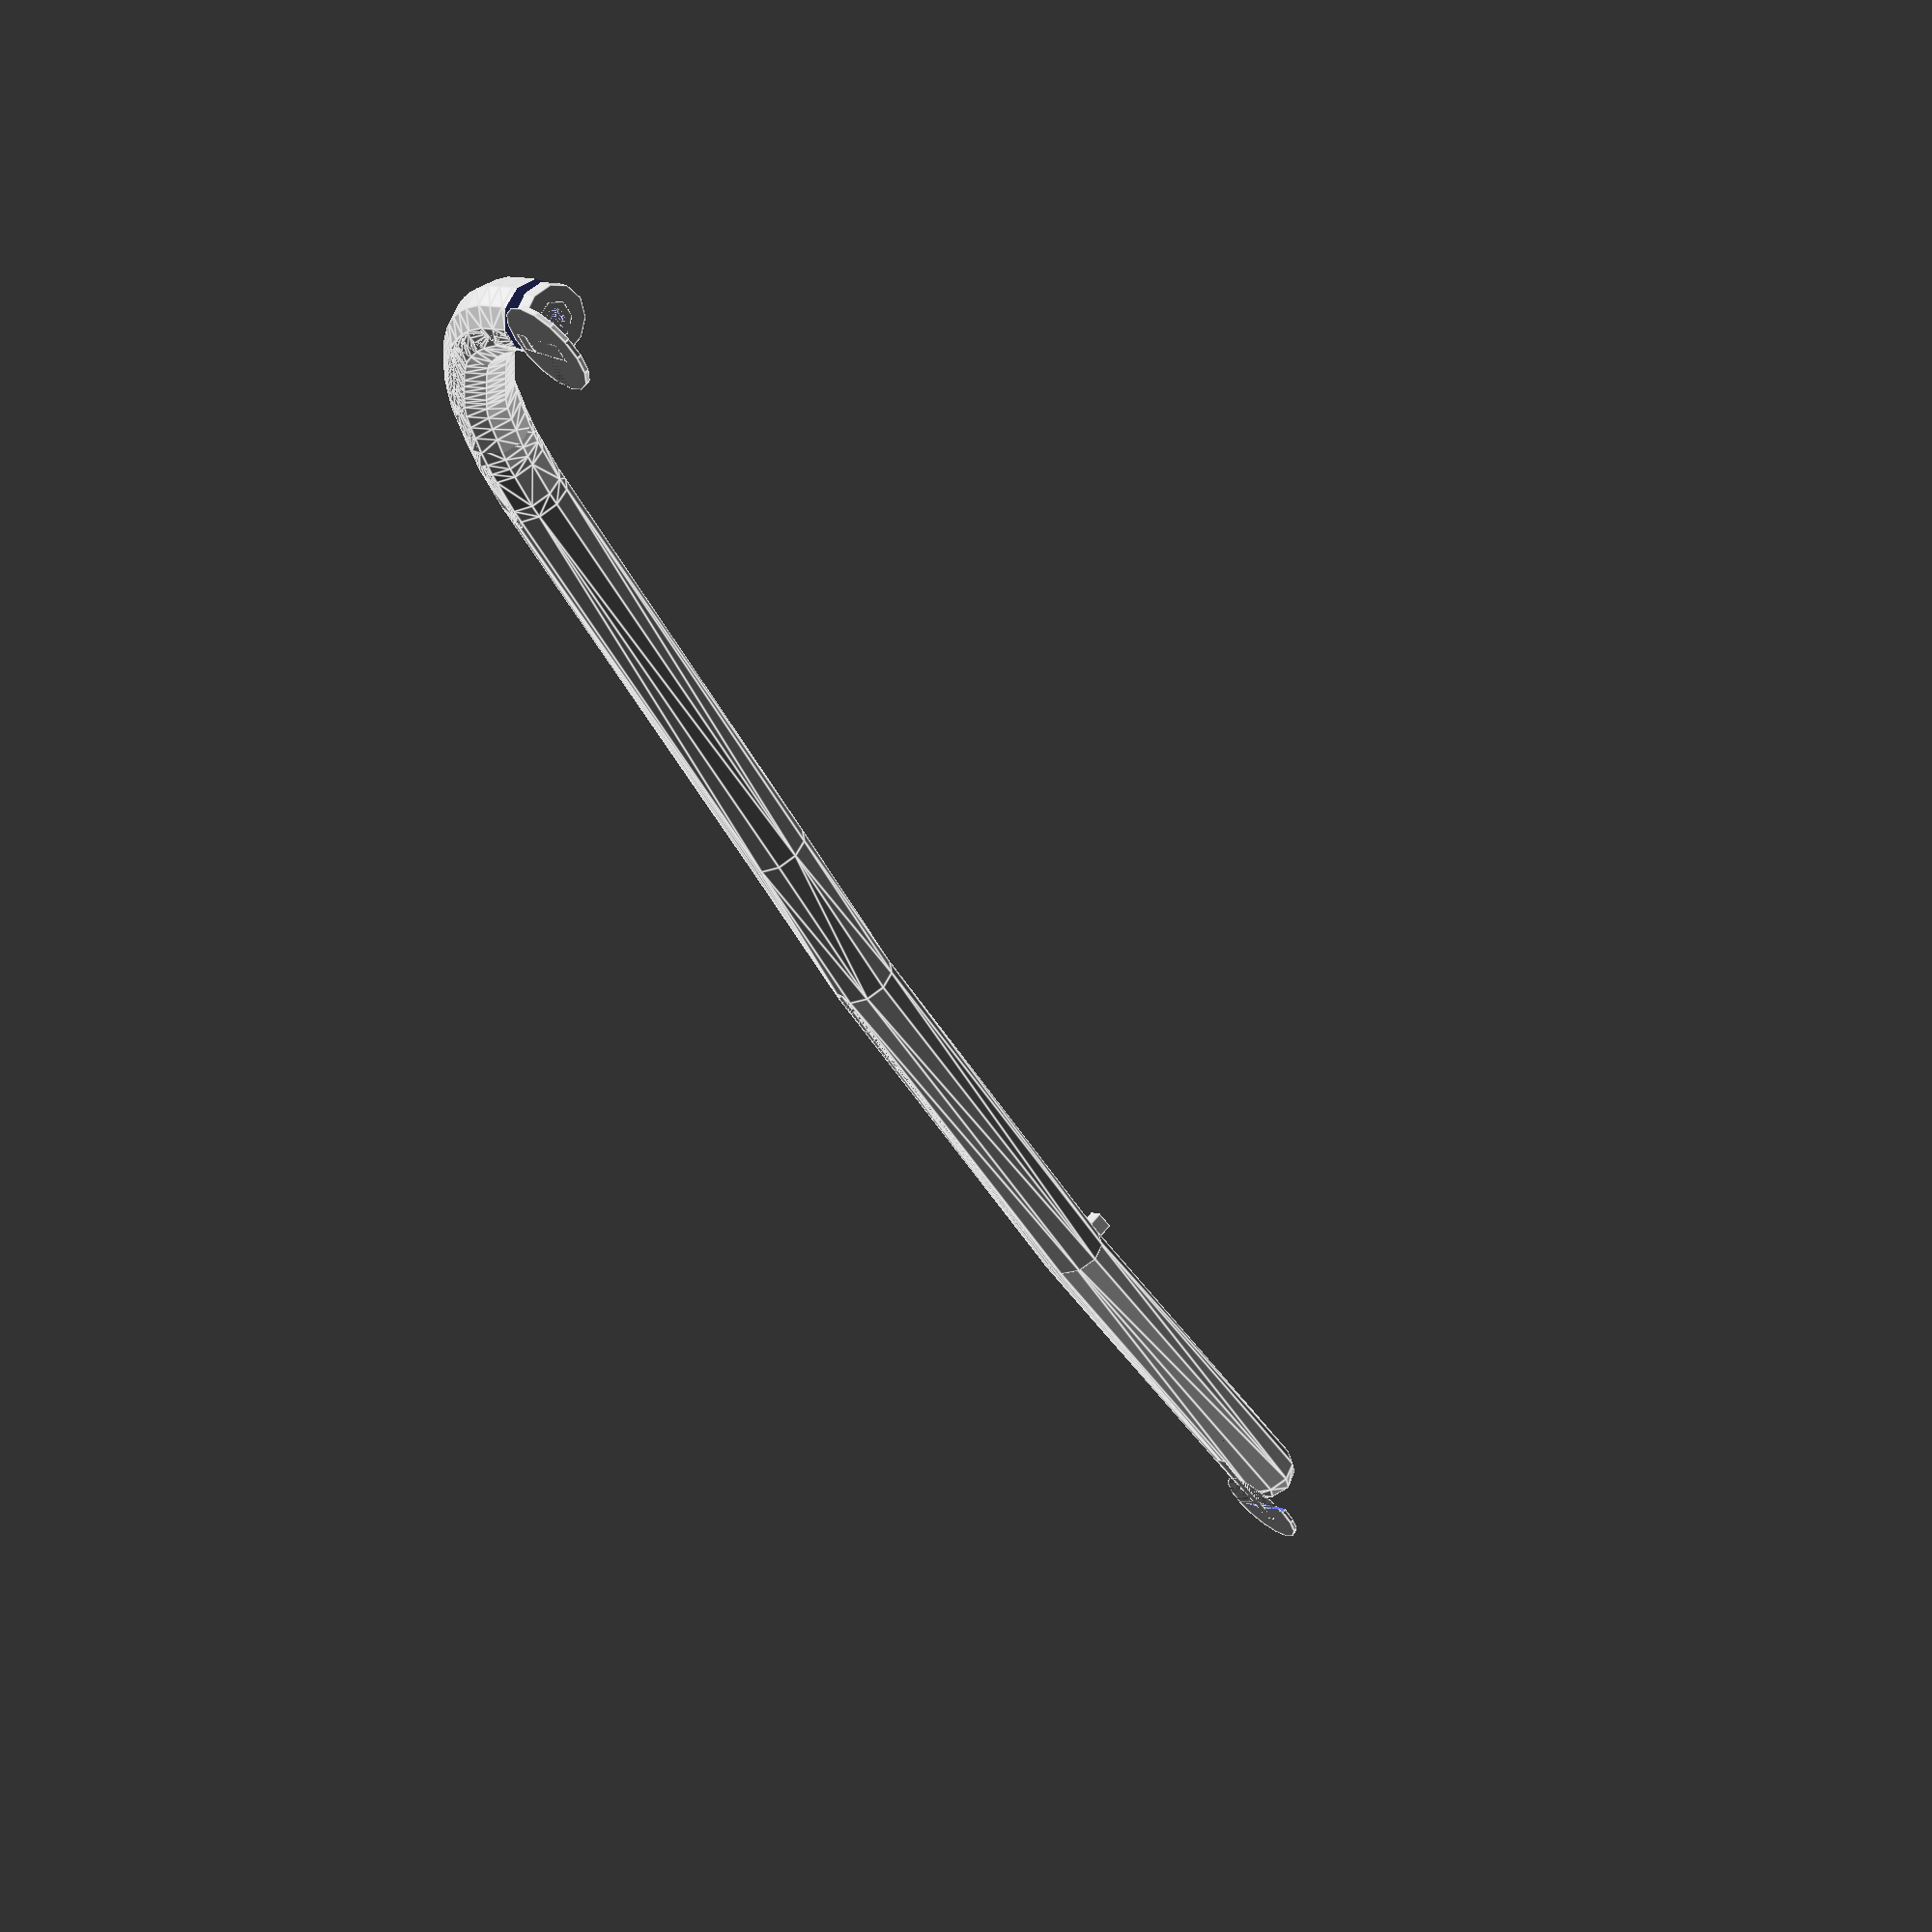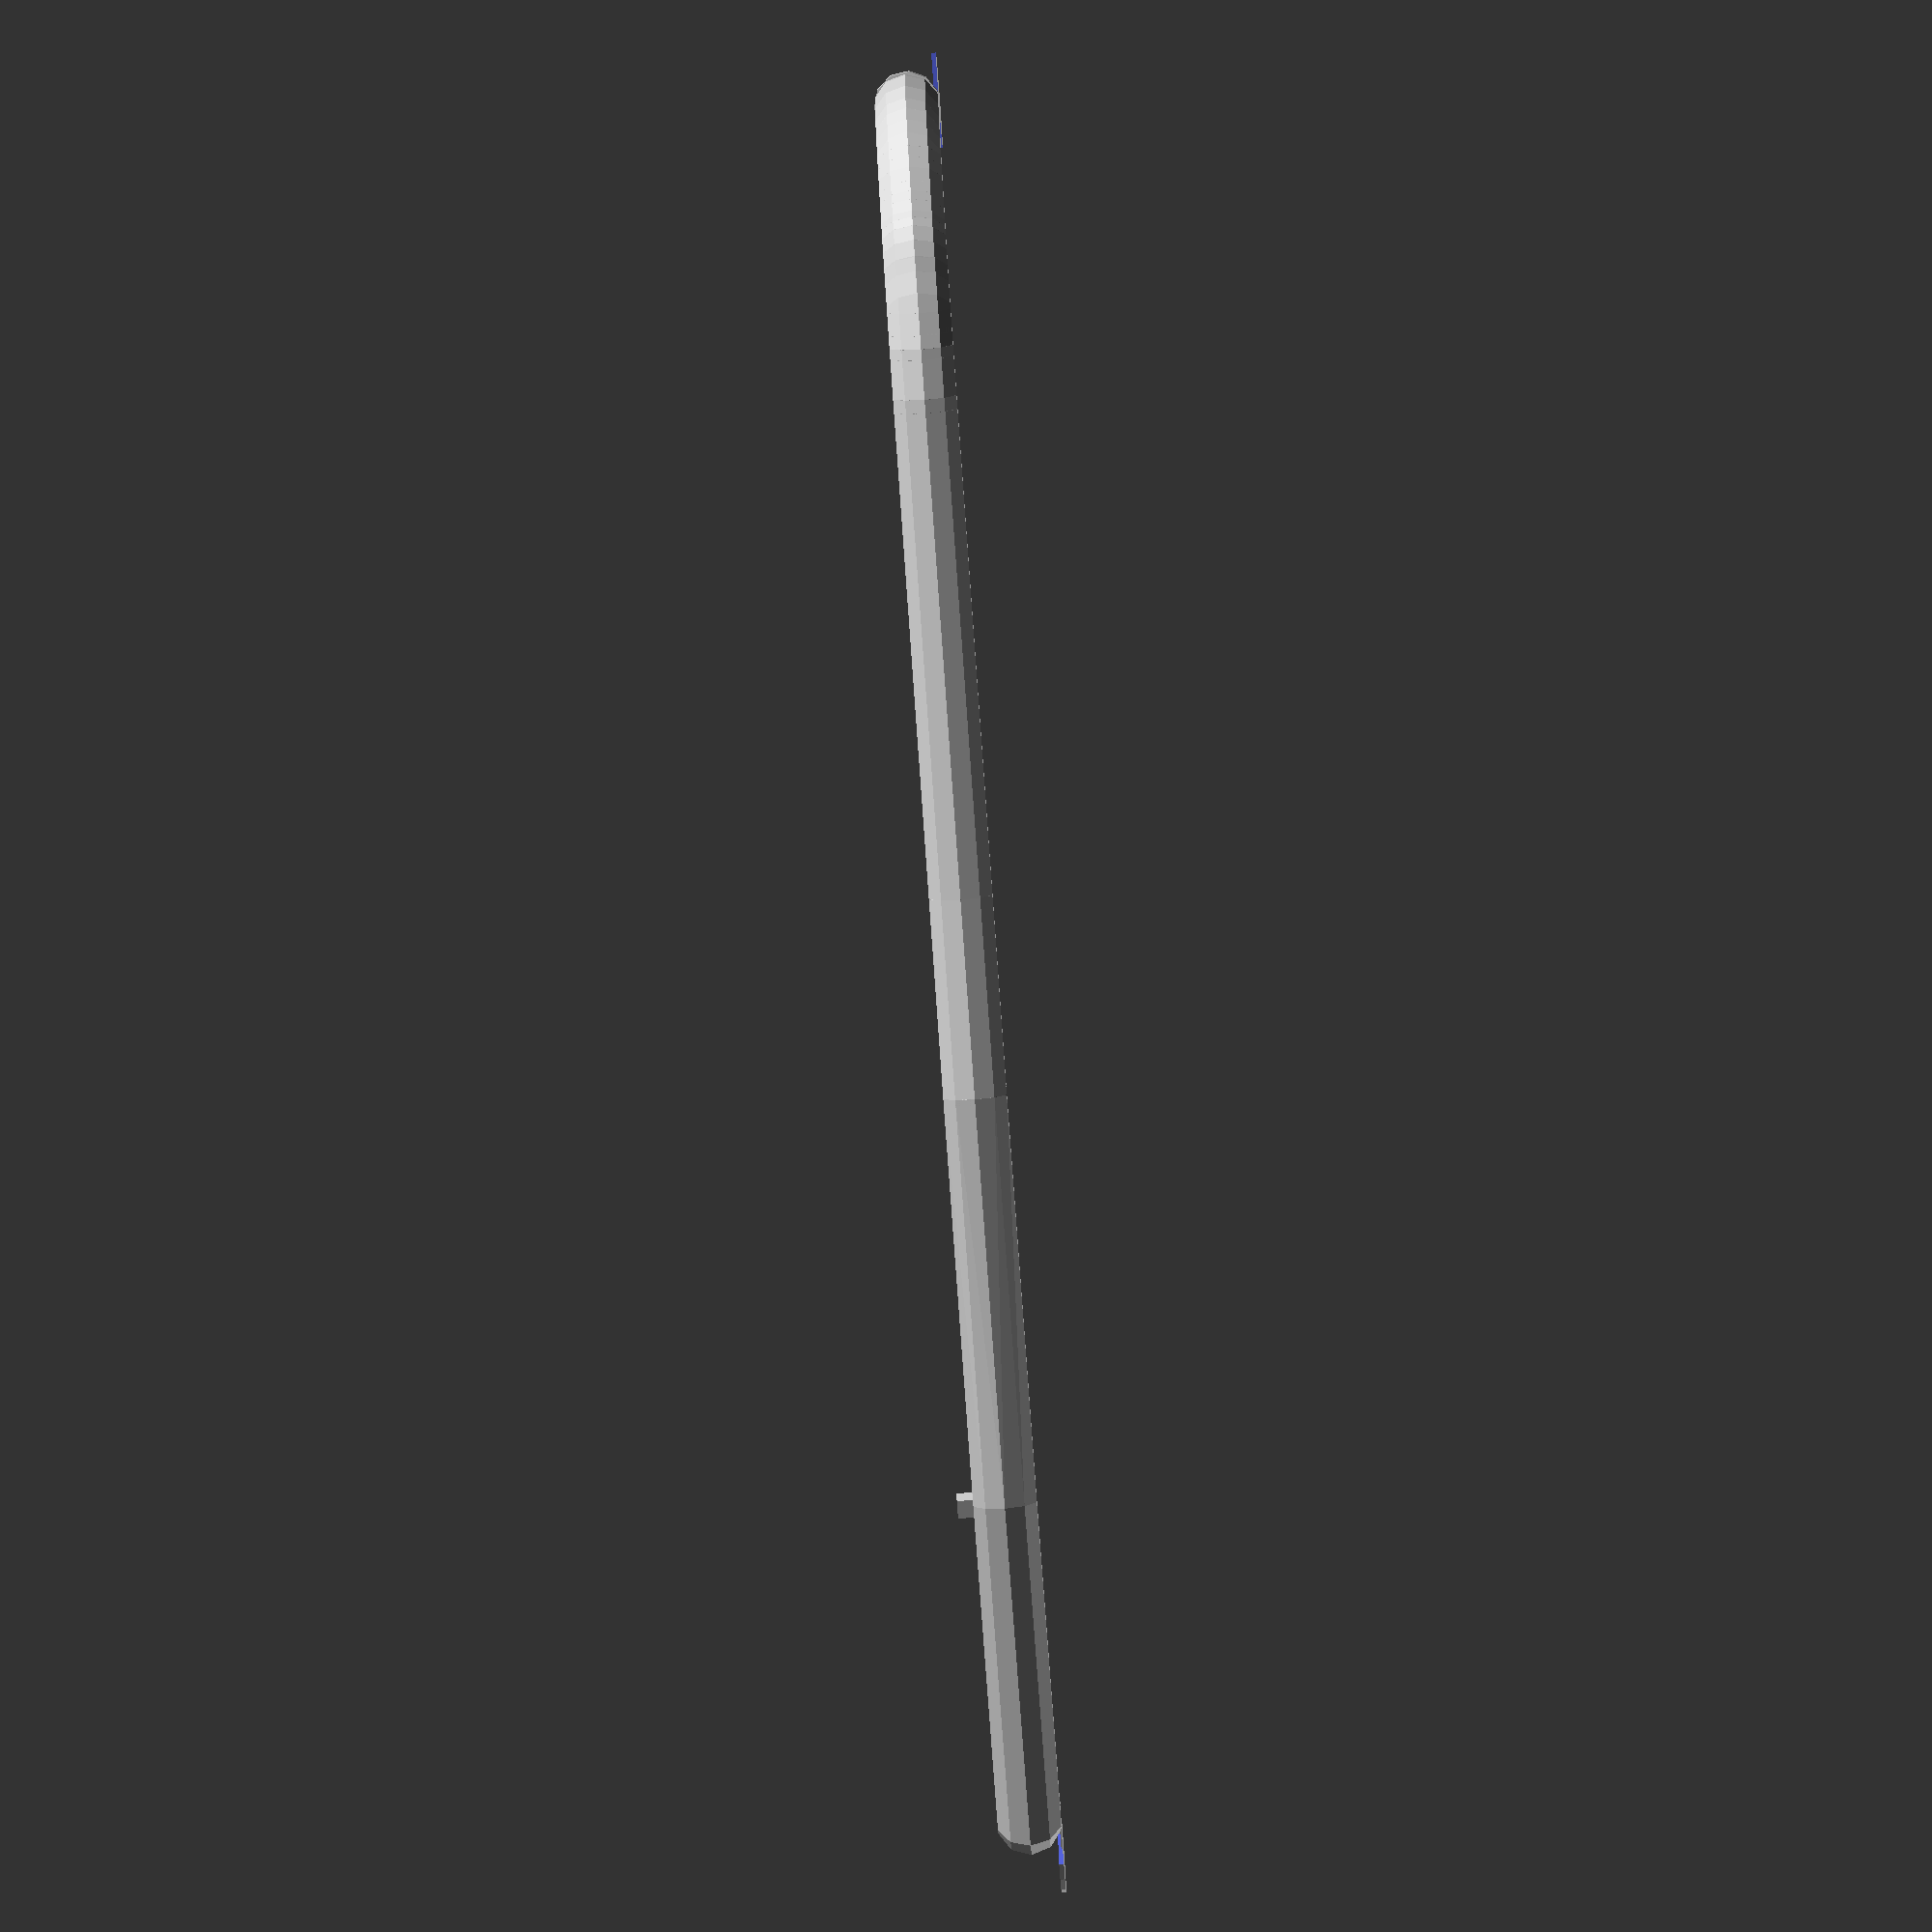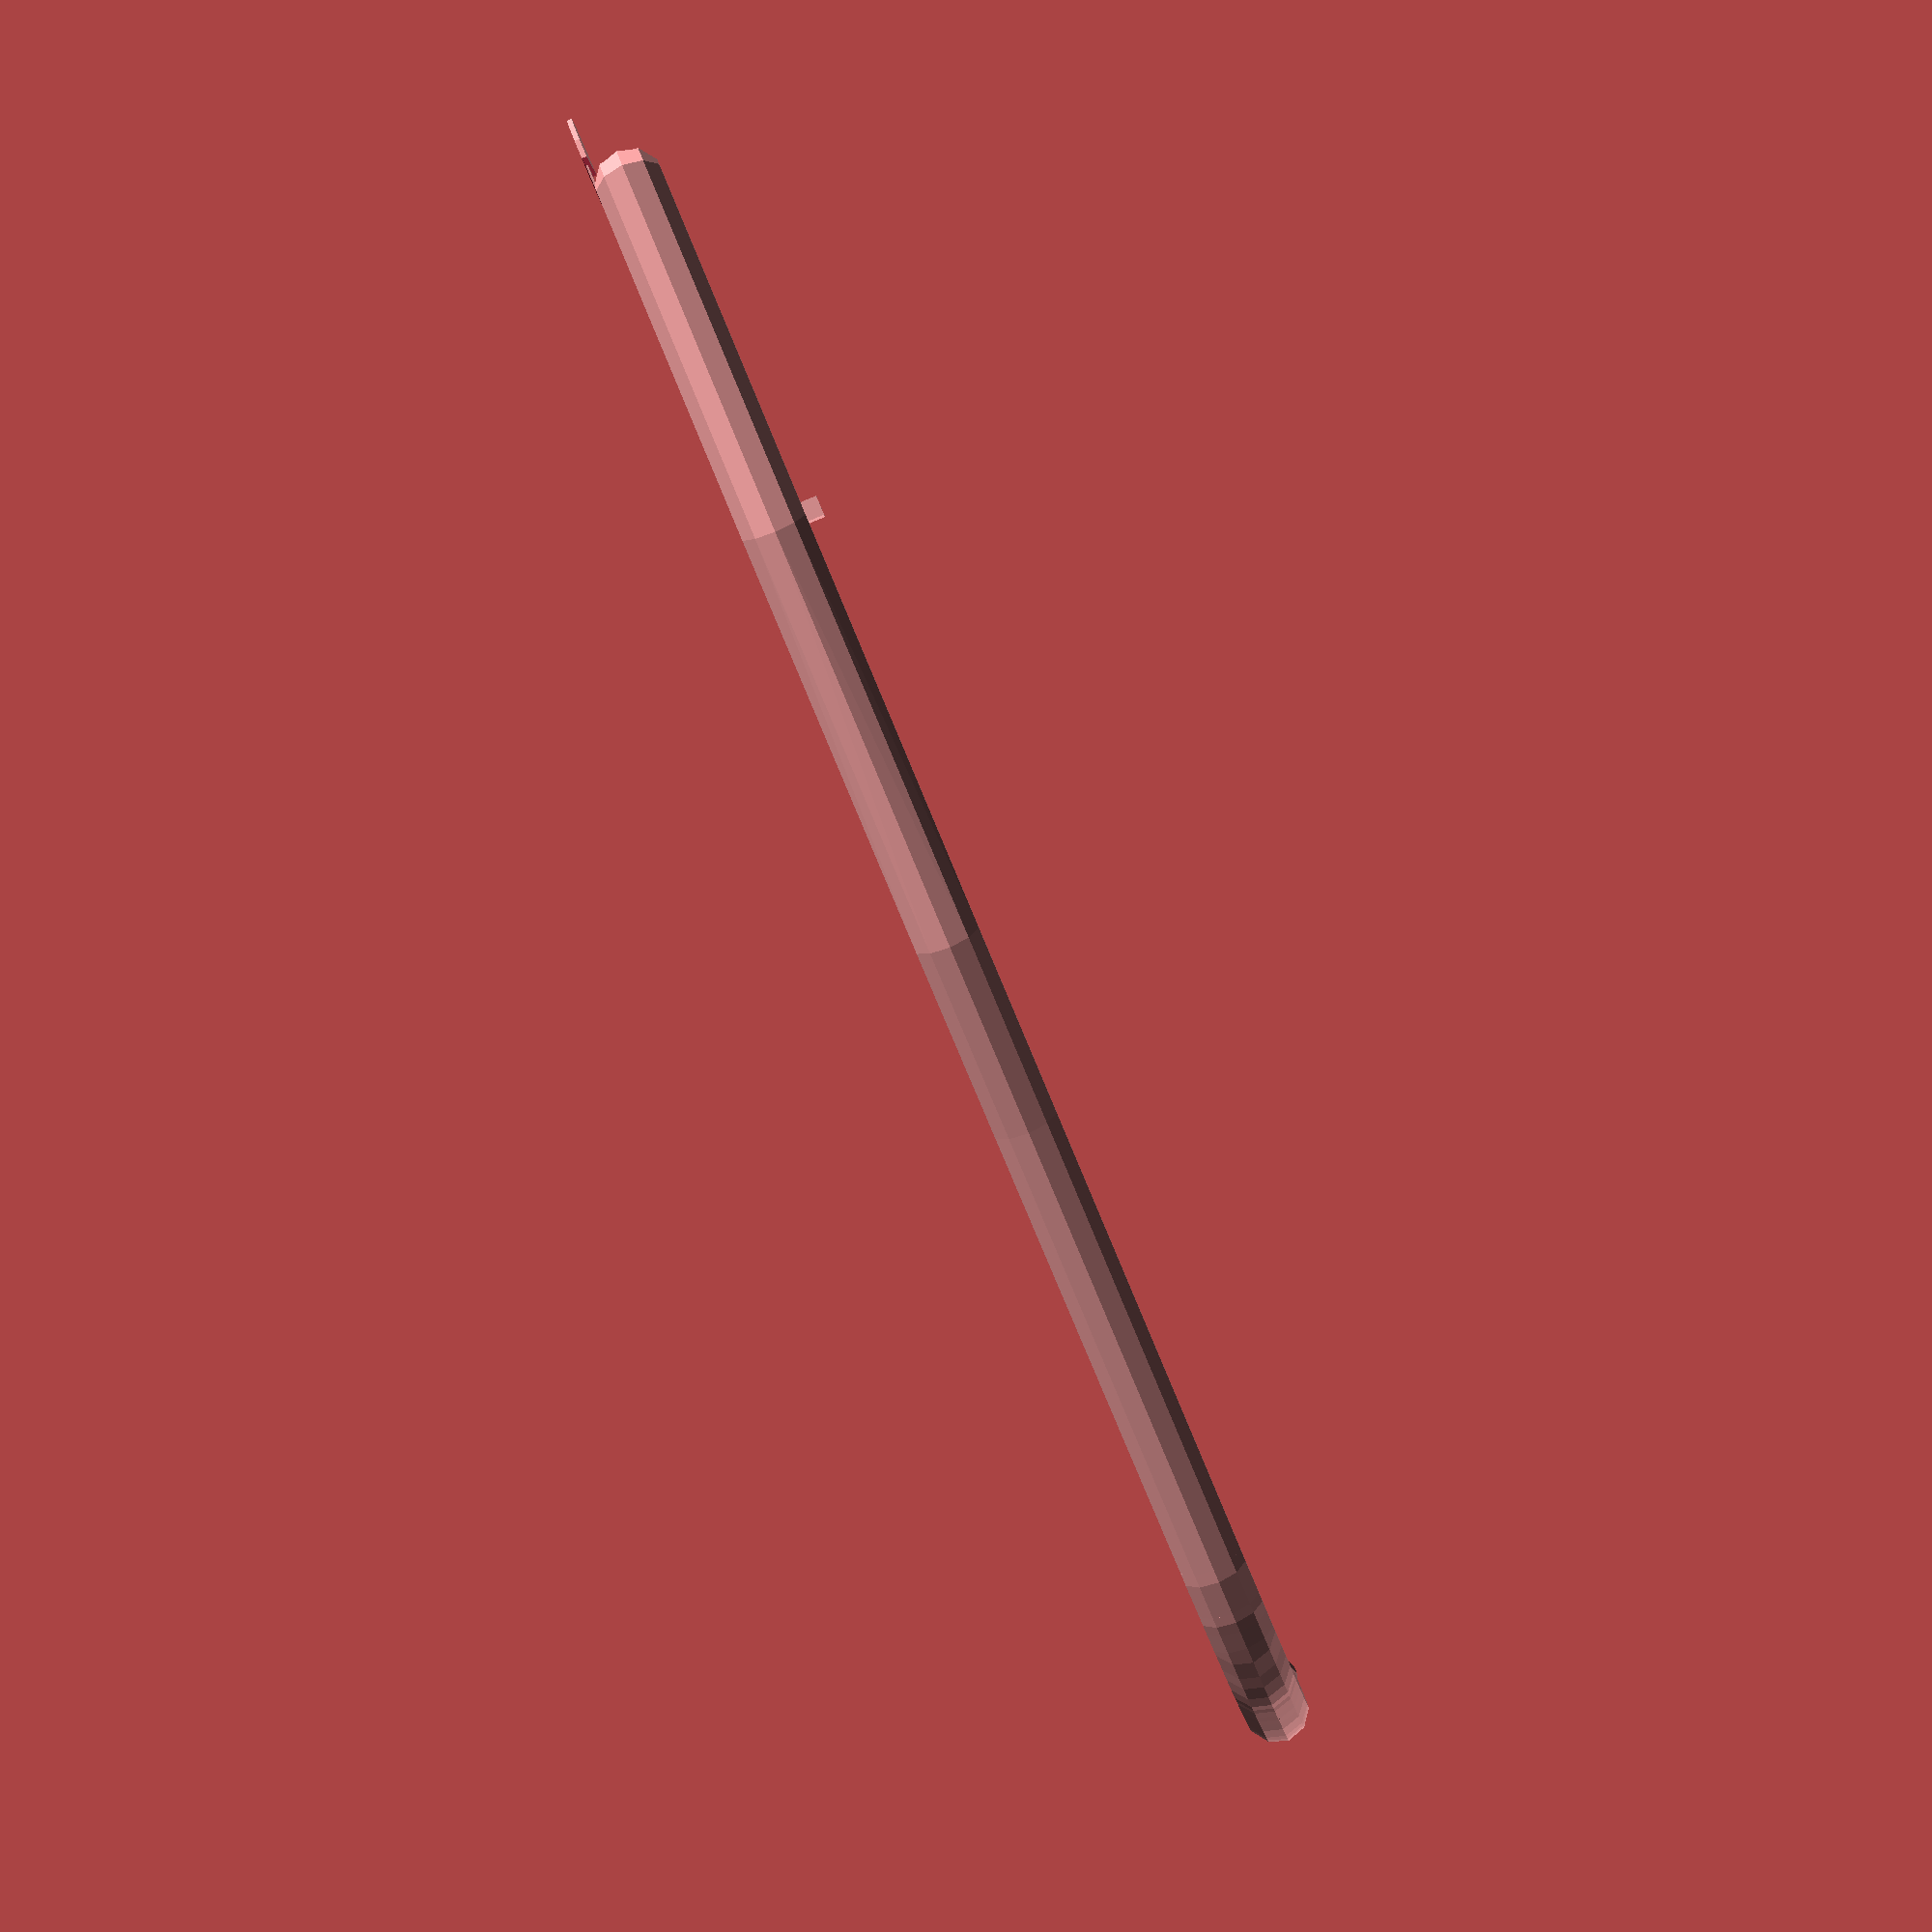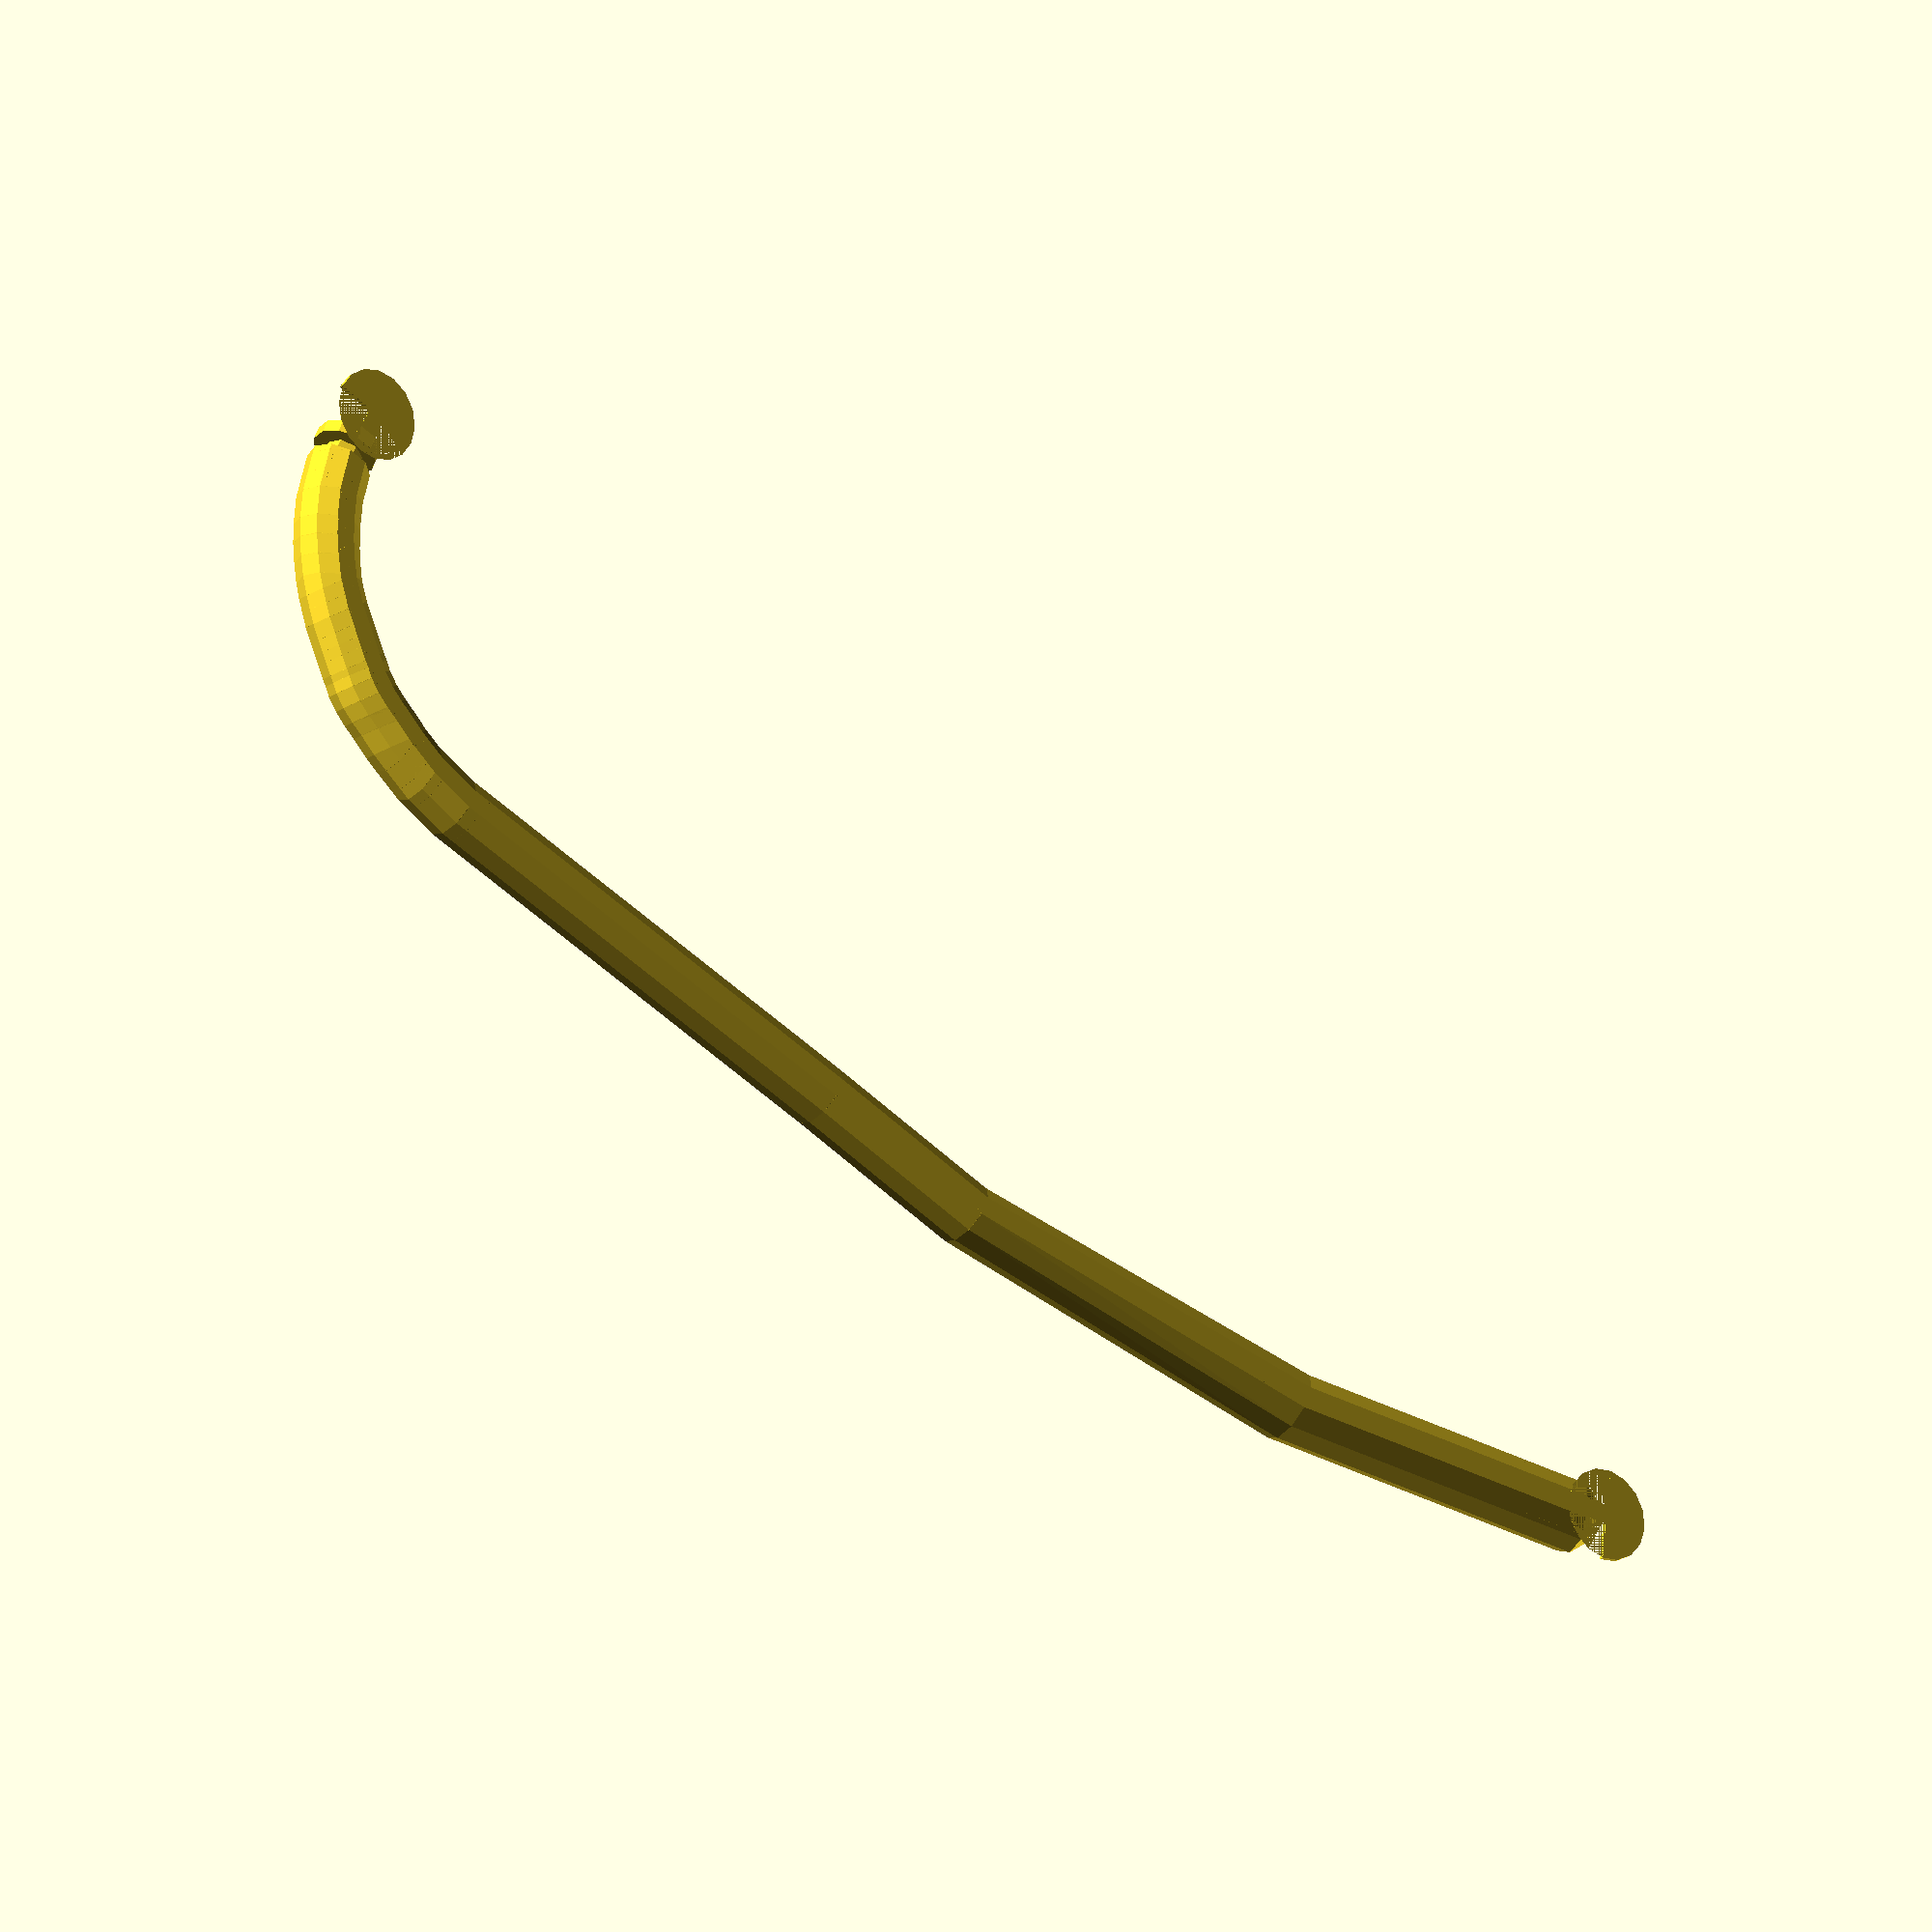
<openscad>
/*
  The eartube is made of combination of spheres of 7mm diameter combined together to form its shape.
  The positioning of the spheres is taken by making array of x axis positions and array of y axis positions.
  The earbud area is different from the rest of the eartube body so it was made in different way. It is shaped and rotated to be in the right direction to snap fit standard earbuds.
  The inner hole in the eartube which should deliver the "sound" is made also from spheres but with 4mm  diameter with the same positioning of the outer shell spheres.
  The start and the end of the eartube have  mouse ears to prevent the eartube from warping during the printing process which can be removed easily by a sharp blade.
*/

/////////////////////////////////////////////////////////////
// Arrays for the X and Y positions of the spheres that make up the eartube

xarray=[-6,0,36.5,42.19,79.92,99.81,148.63,150,153.73,154.75,155.89,157.91,159.74,161.04,162.34,163.4,163.94,164.37,165.09,165.65,166.29,167.14,167.73,168.32,168.81,169.17,169.35,169.3,168.9,168.47,167.83,167.32];

yarray=[0,0,0,0.85,7.29,14.11,29.85,30.29,32.11,32.6,33.41,34.83,36.42,37.46,38.68,40.03,41.05,41.71,43.01,44.01,45.19,46.74,48.18,49.63,51.78,53.91,56.05,59.24,61.43,63.81,66.11,67.92];

// How much the earbud is rotated downward
earbud_rotation = -70;

// Width of piece connecting eartube to mouse ears for printing stability
mouse_ear_connector_width = 2;


//This difference function cuts inside the eartube body
difference(){
    // This union constucts the eartube body outer shell, which is made in two steps:
    //   1. Make the spheres to build most of its body; and
    //   2. The earbud tip at the end

    union(){
        // This difference function cuts the cylindrical insert of the earbud to snap in the eartube
        difference(){
            union(){
                // Build the shape of the outer shell of the ear tube up to the ear bud area
                // This uses the above array to create all segments
                for(i=[3:1:30]){
                    
                    //Combine eartube spheres to shape the body
                    hull(){
                        translate([xarray[i],yarray[i],0])sphere(3.5,$fn=10);
                        translate([xarray[i+1],yarray[i+1],0])sphere(3.5,$fn=10);
                    }
                }
                
                // Build the eartube base, which will be a stretched/elliptical cylinder to fit as a key in the ear tube spring. This will reduce the need for directional calibration in the assembly process.
                hull(){
                    //To create a taper, decrease the sphere size and reduce Z by the same amount so it remains on the plate. For example, to taper by 1mm, do:
                    // translate([xarray[1],yarray[1],-1])scale([1,1.2,1])sphere(2.5,$fn=10);
                    translate([xarray[1],yarray[1],0])scale([1,1.2,1])sphere(3.5,$fn=10);
                    translate([xarray[2],yarray[2],0])scale([1,1.2,1])sphere(3.5,$fn=10);
                }
                
                // Join the stretched cylinder to the rest of the eartube body without a noticable bump
                hull(){
                    translate([xarray[2],yarray[2],0])
                     scale([1,1.2,1]) sphere(3.5,$fn=10);
                    translate([xarray[4],yarray[4],0])
                     sphere(3.5,$fn=10);
                }
            }

        translate([xarray[30]-2,yarray[30]+6.5,0])
            rotate([0,90,earbud_rotation])cylinder(r=6,h=9.5);//earbud -- fixed a typo on translate arguments
        }
        
        // Add earbud connector piece
        // Build the earbud area
        translate([xarray[30]-0.4,yarray[30]+0.5,0])
         rotate([0,90,earbud_rotation])
         cylinder(r=1,h=1);
    
        translate([xarray[30]-0.4,yarray[30]+0.5,0])
         rotate([0,90,earbud_rotation]) rotate([0,0,18]) cylinder(r=3.5,h=1.5);
        
        // Build earbud snap fit cylinder joint
        translate([xarray[30]-0.4,yarray[30]+0.5,0])
         rotate([0,90,earbud_rotation]) cylinder(r=2,h=3.5);
    }
    
    union(){
        // Build the hole of the tube from the [0,0] until the earbud area

        // If tapered, point down the hollow part for the tapered part of the eartube like so:
        /*
        hull(){
            translate([xarray[0],yarray[0],-1])
                 sphere(2,$fn=10);
            translate([xarray[1],yarray[1],-1])
                 sphere(2,$fn=10);
            translate([xarray[2],yarray[2],0])
                 sphere(2,$fn=10);
        }
        */
        
        //If there is a taper, then start at part 2 of the array. Otherwise, start at 0

            for(i=[0:1:27]){
                hull(){
                translate([xarray[i],yarray[i],0])
                 sphere(2,$fn=10);
                translate([xarray[i+1],yarray[i+1],0])
                 sphere(2,$fn=10);
            }
        }
    
        // Build the shape of the hole of the tube at the earbud connector
        translate([xarray[30]-0.4,yarray[30]+0.5,0])
         rotate([0,90,earbud_rotation])cylinder(r=1.2,h=4.5,$fn=360);
    }
}

        //This creates the bottom mouse ear of the tube for added printing ease
        translate([-5,-mouse_ear_connector_width/2,-3.33])
        cube([10,mouse_ear_connector_width,0.2]);
        translate([-3,0,-3.33]) difference(){
            cylinder(r=5,h=.5);
            translate([0,-6,0]) cube([12,12,1]);
        }
        
        //Earbud mouse ear
        translate([xarray[30]-0.4,yarray[30]+0.5,0])
         rotate([0,0,earbud_rotation])
         translate([0,0,-3.33]) {
             translate([-2.5,0,0]) difference(){
                 cylinder(r=5,h=.5);
                 translate([0,-6,0]) cube([12,12,1]);
             }
             translate([-5,-mouse_ear_connector_width/2,0]) cube([5,mouse_ear_connector_width,.2]);
         }
         
         // Add stop so that people don't push the eartube too far
         translate([35.5,-1,3]) cube([2,2,2]);

</openscad>
<views>
elev=114.1 azim=143.7 roll=319.8 proj=p view=edges
elev=79.6 azim=13.5 roll=94.1 proj=o view=solid
elev=87.9 azim=3.4 roll=292.7 proj=p view=solid
elev=200.9 azim=174.2 roll=37.3 proj=o view=wireframe
</views>
